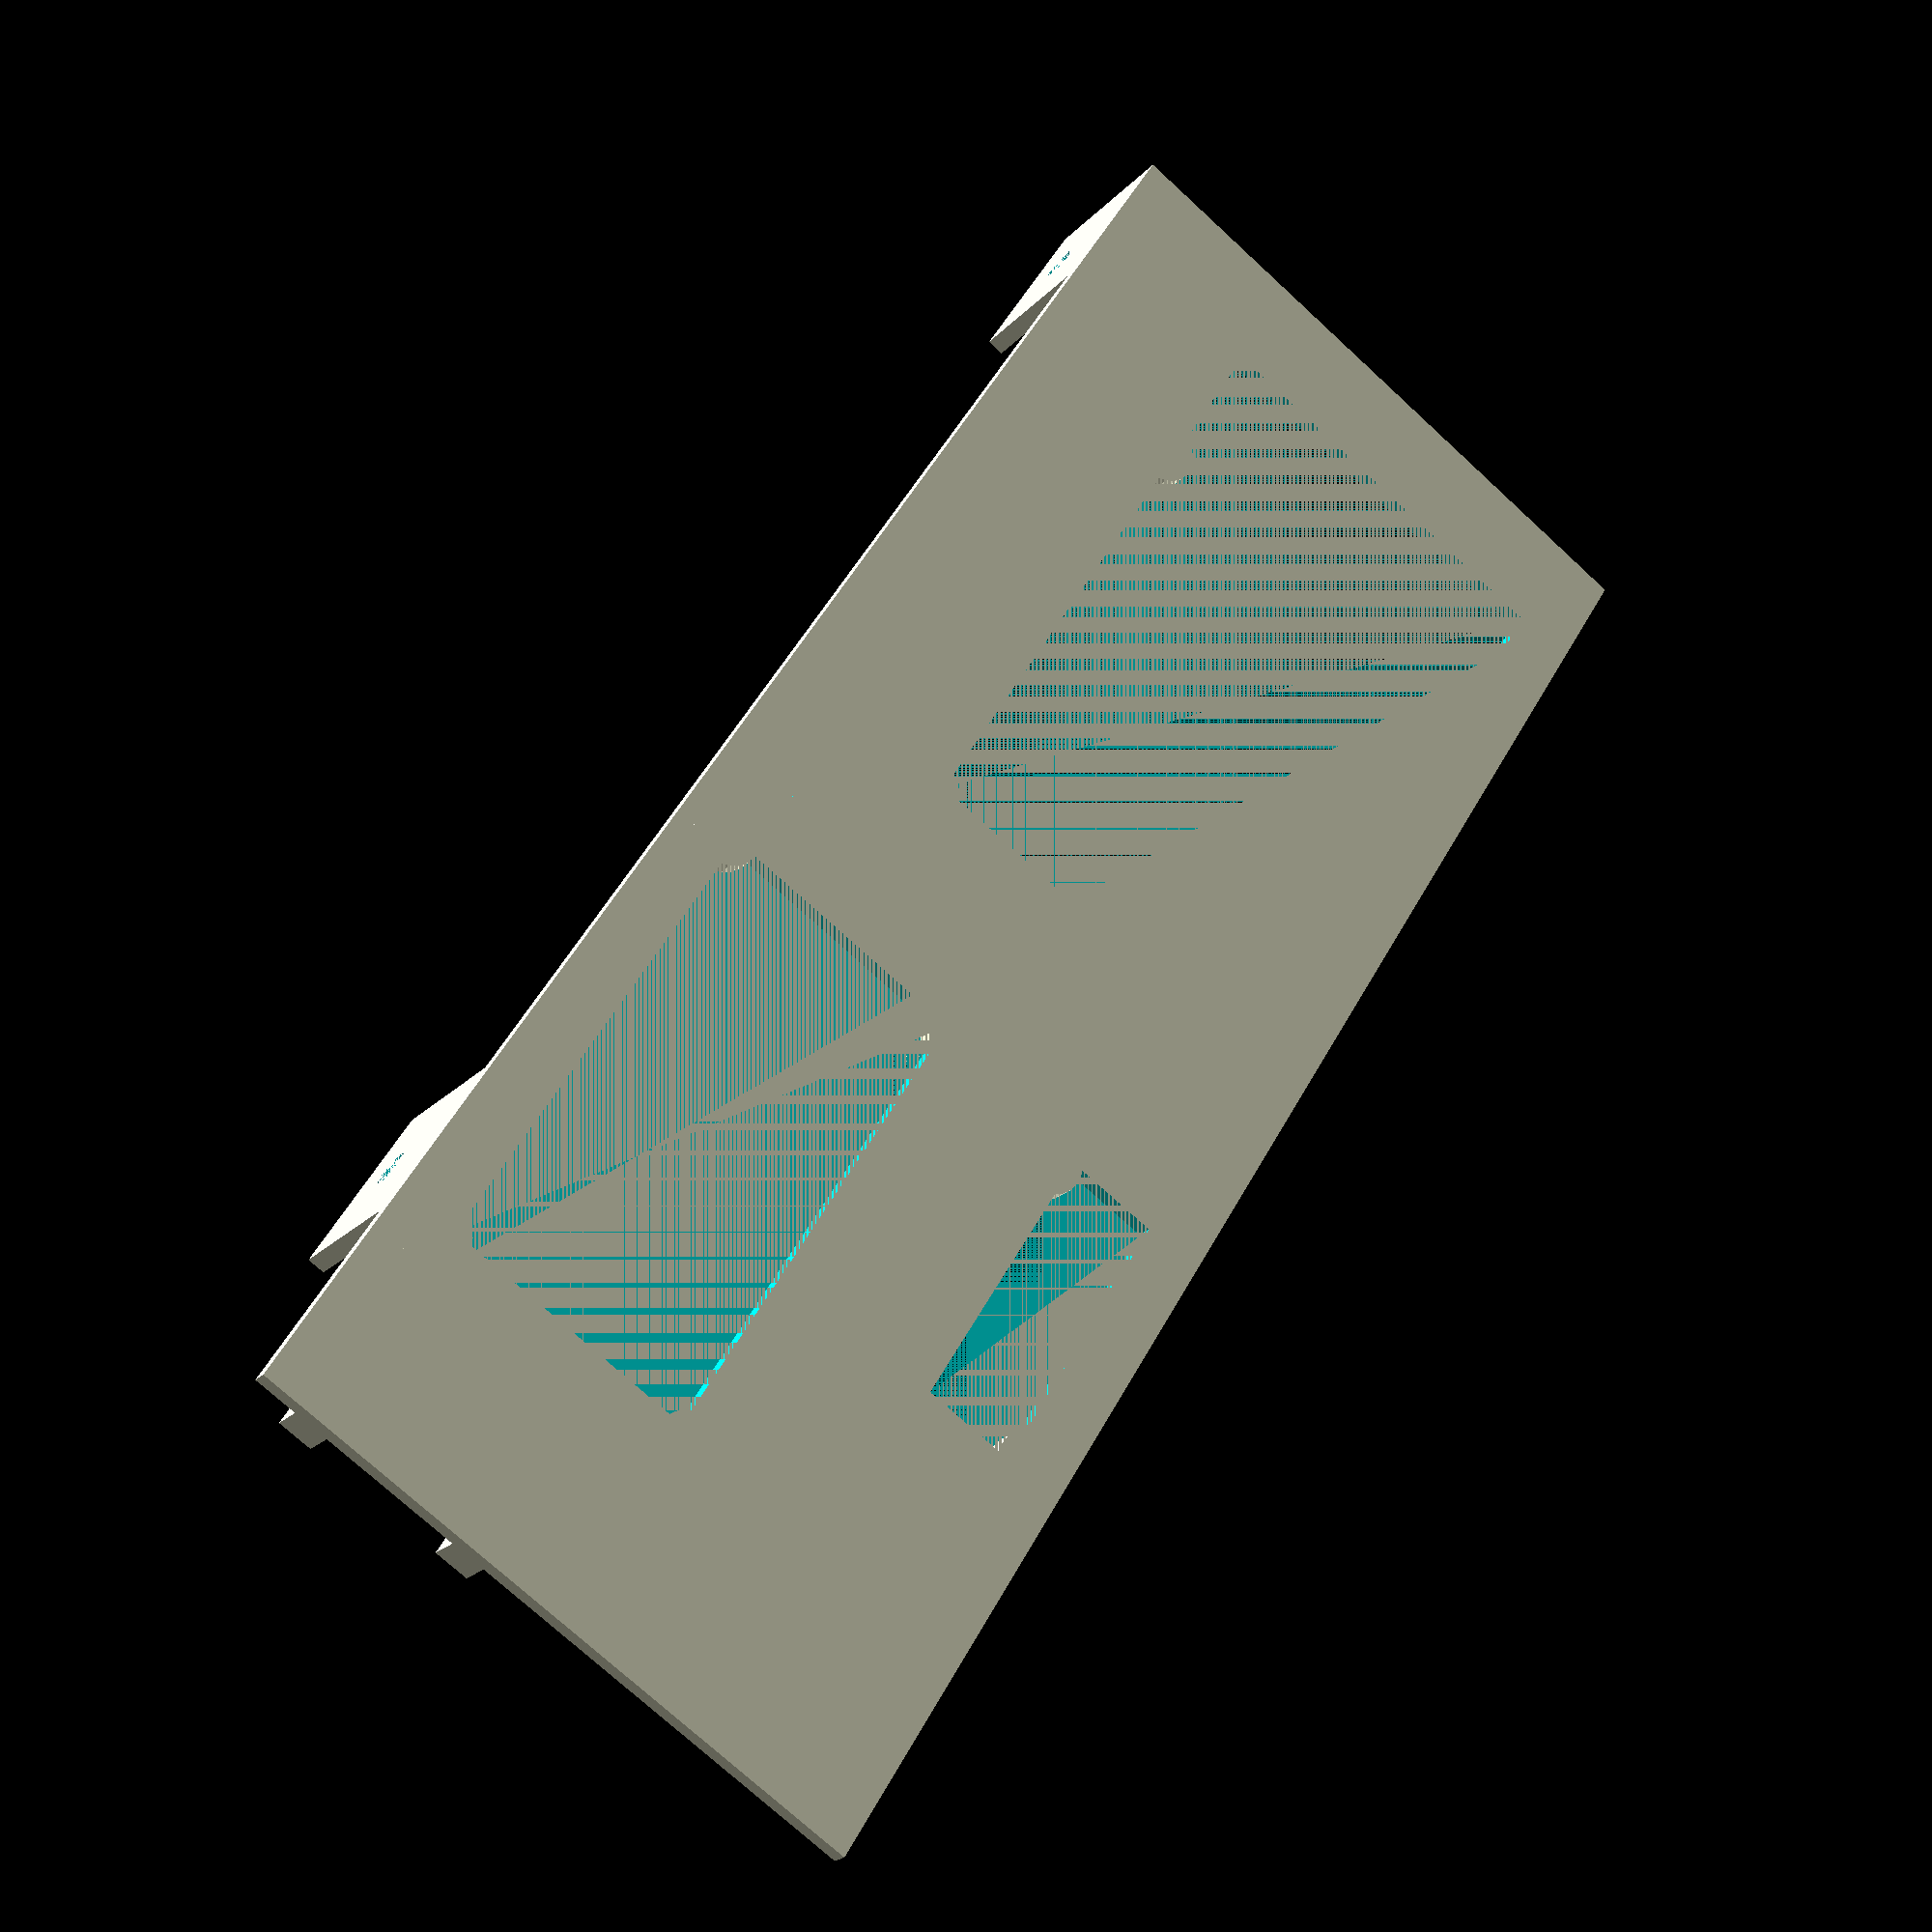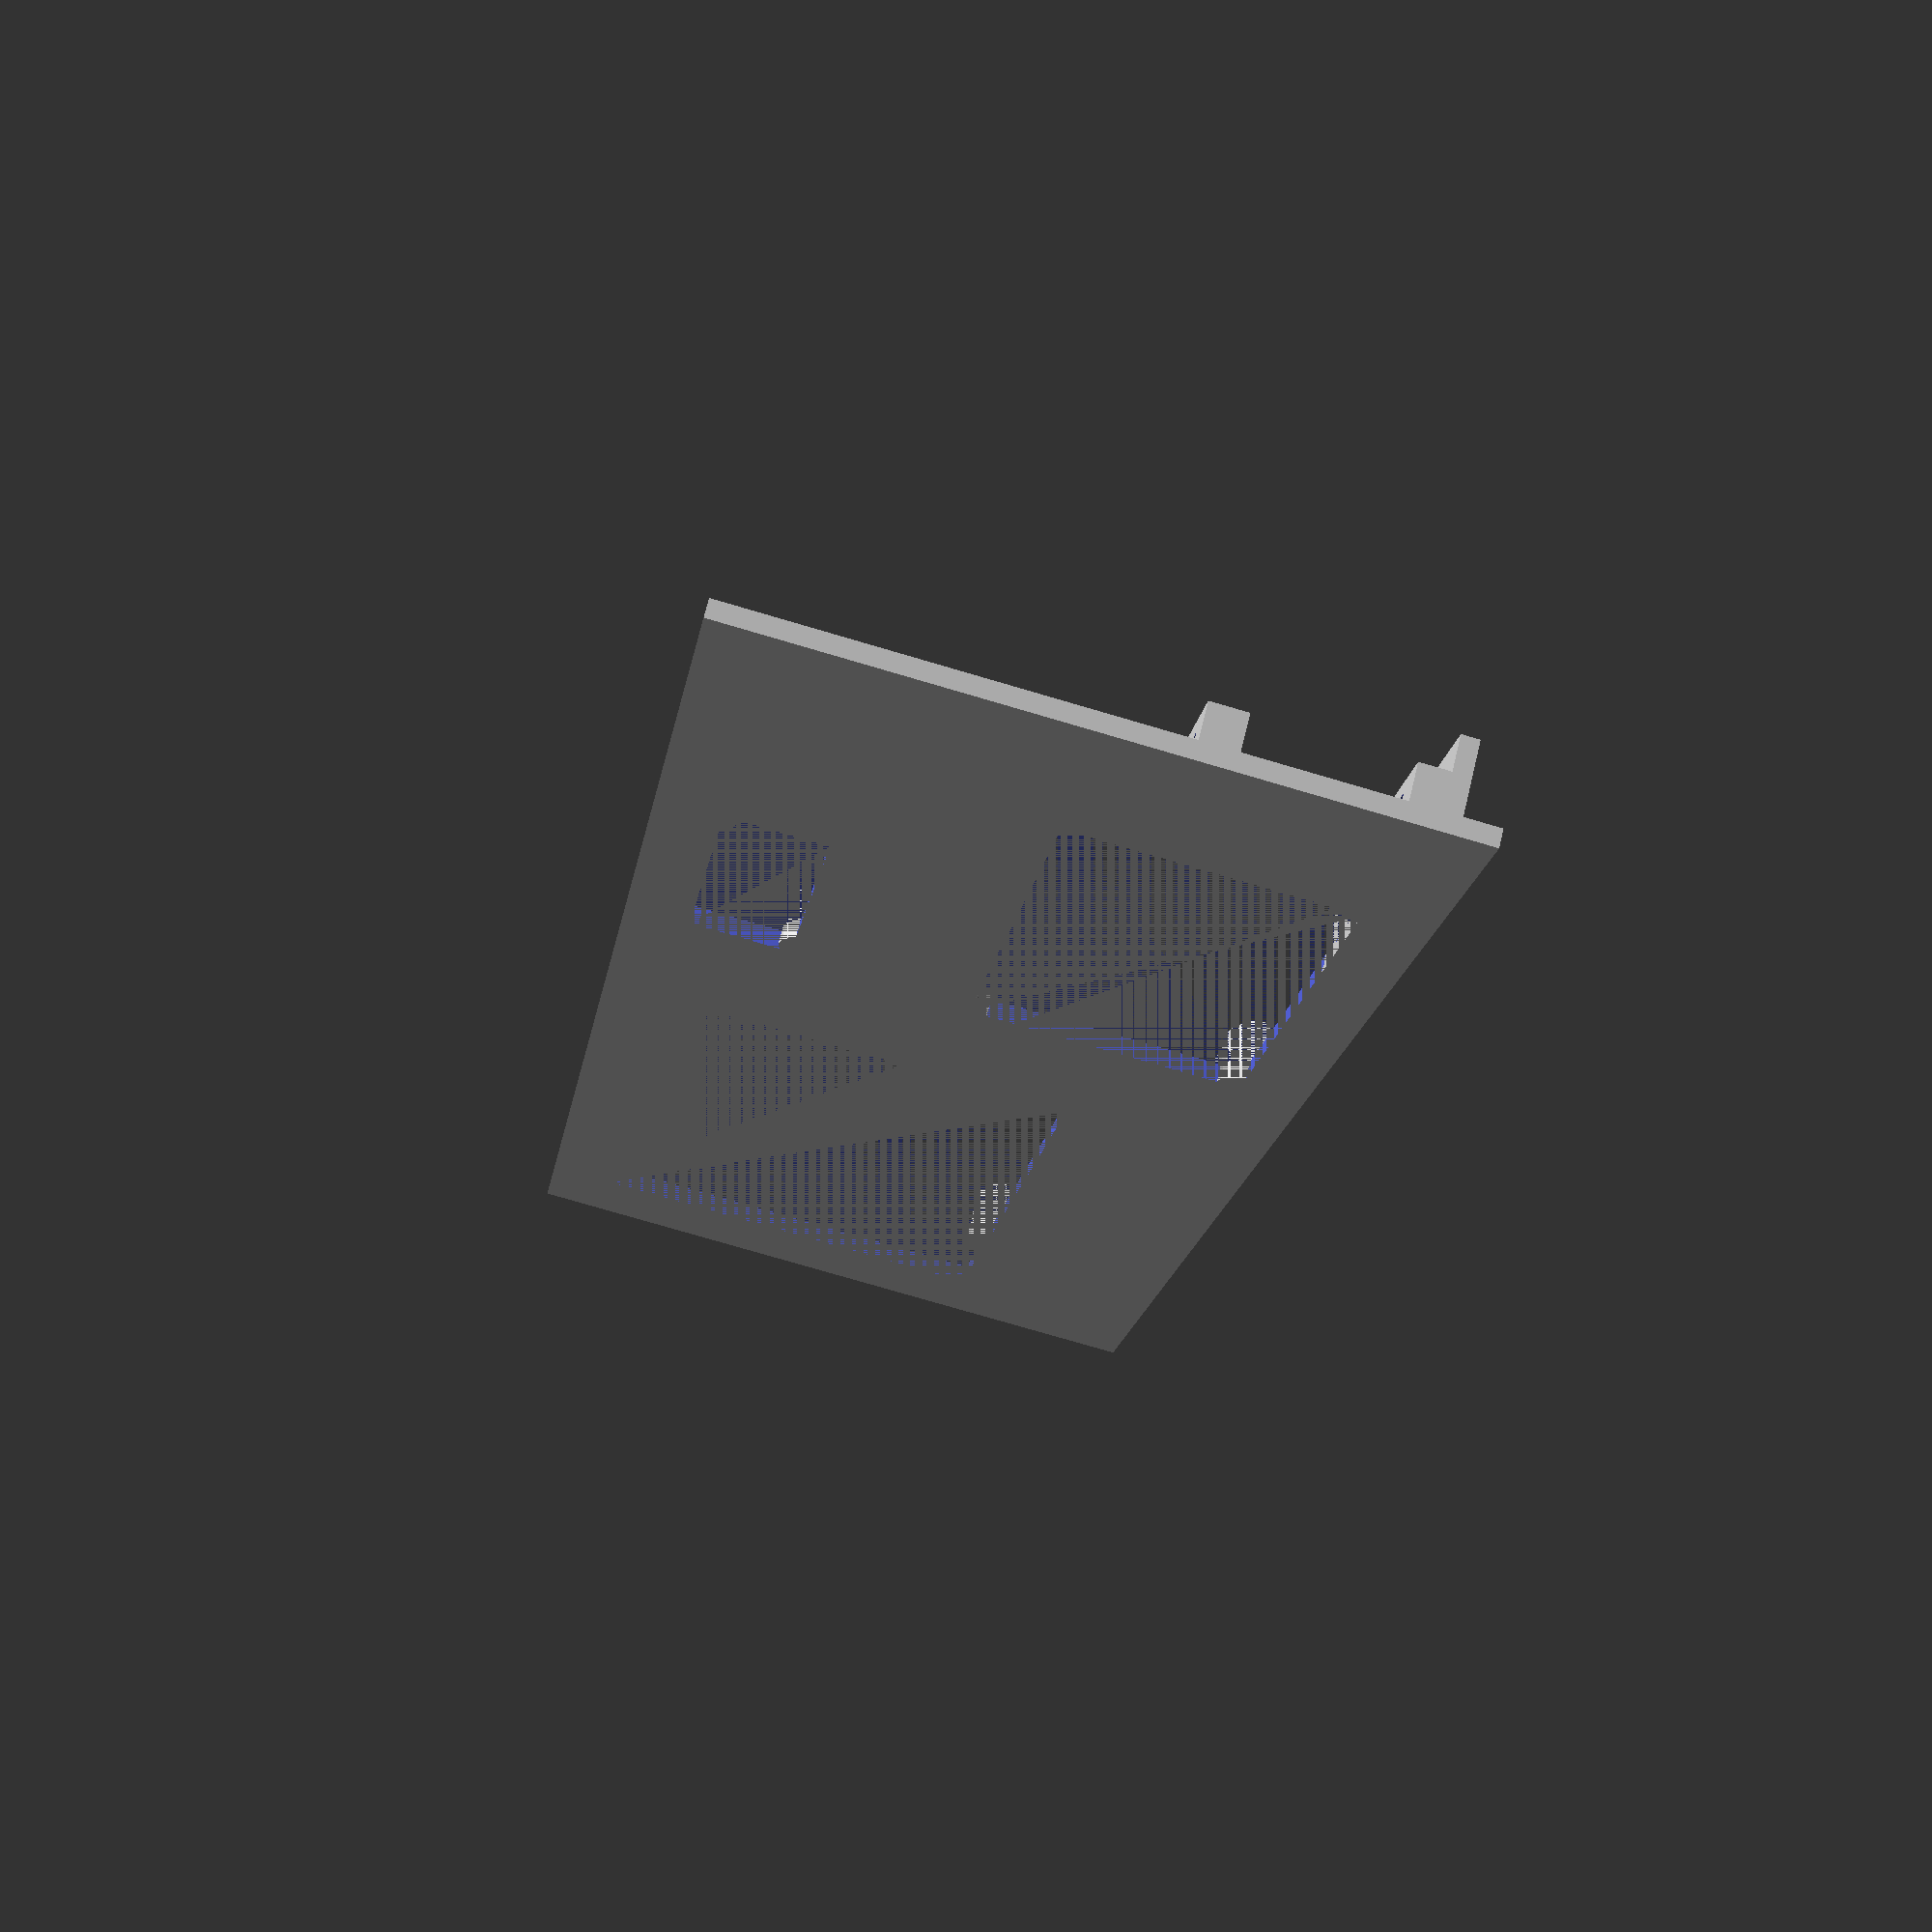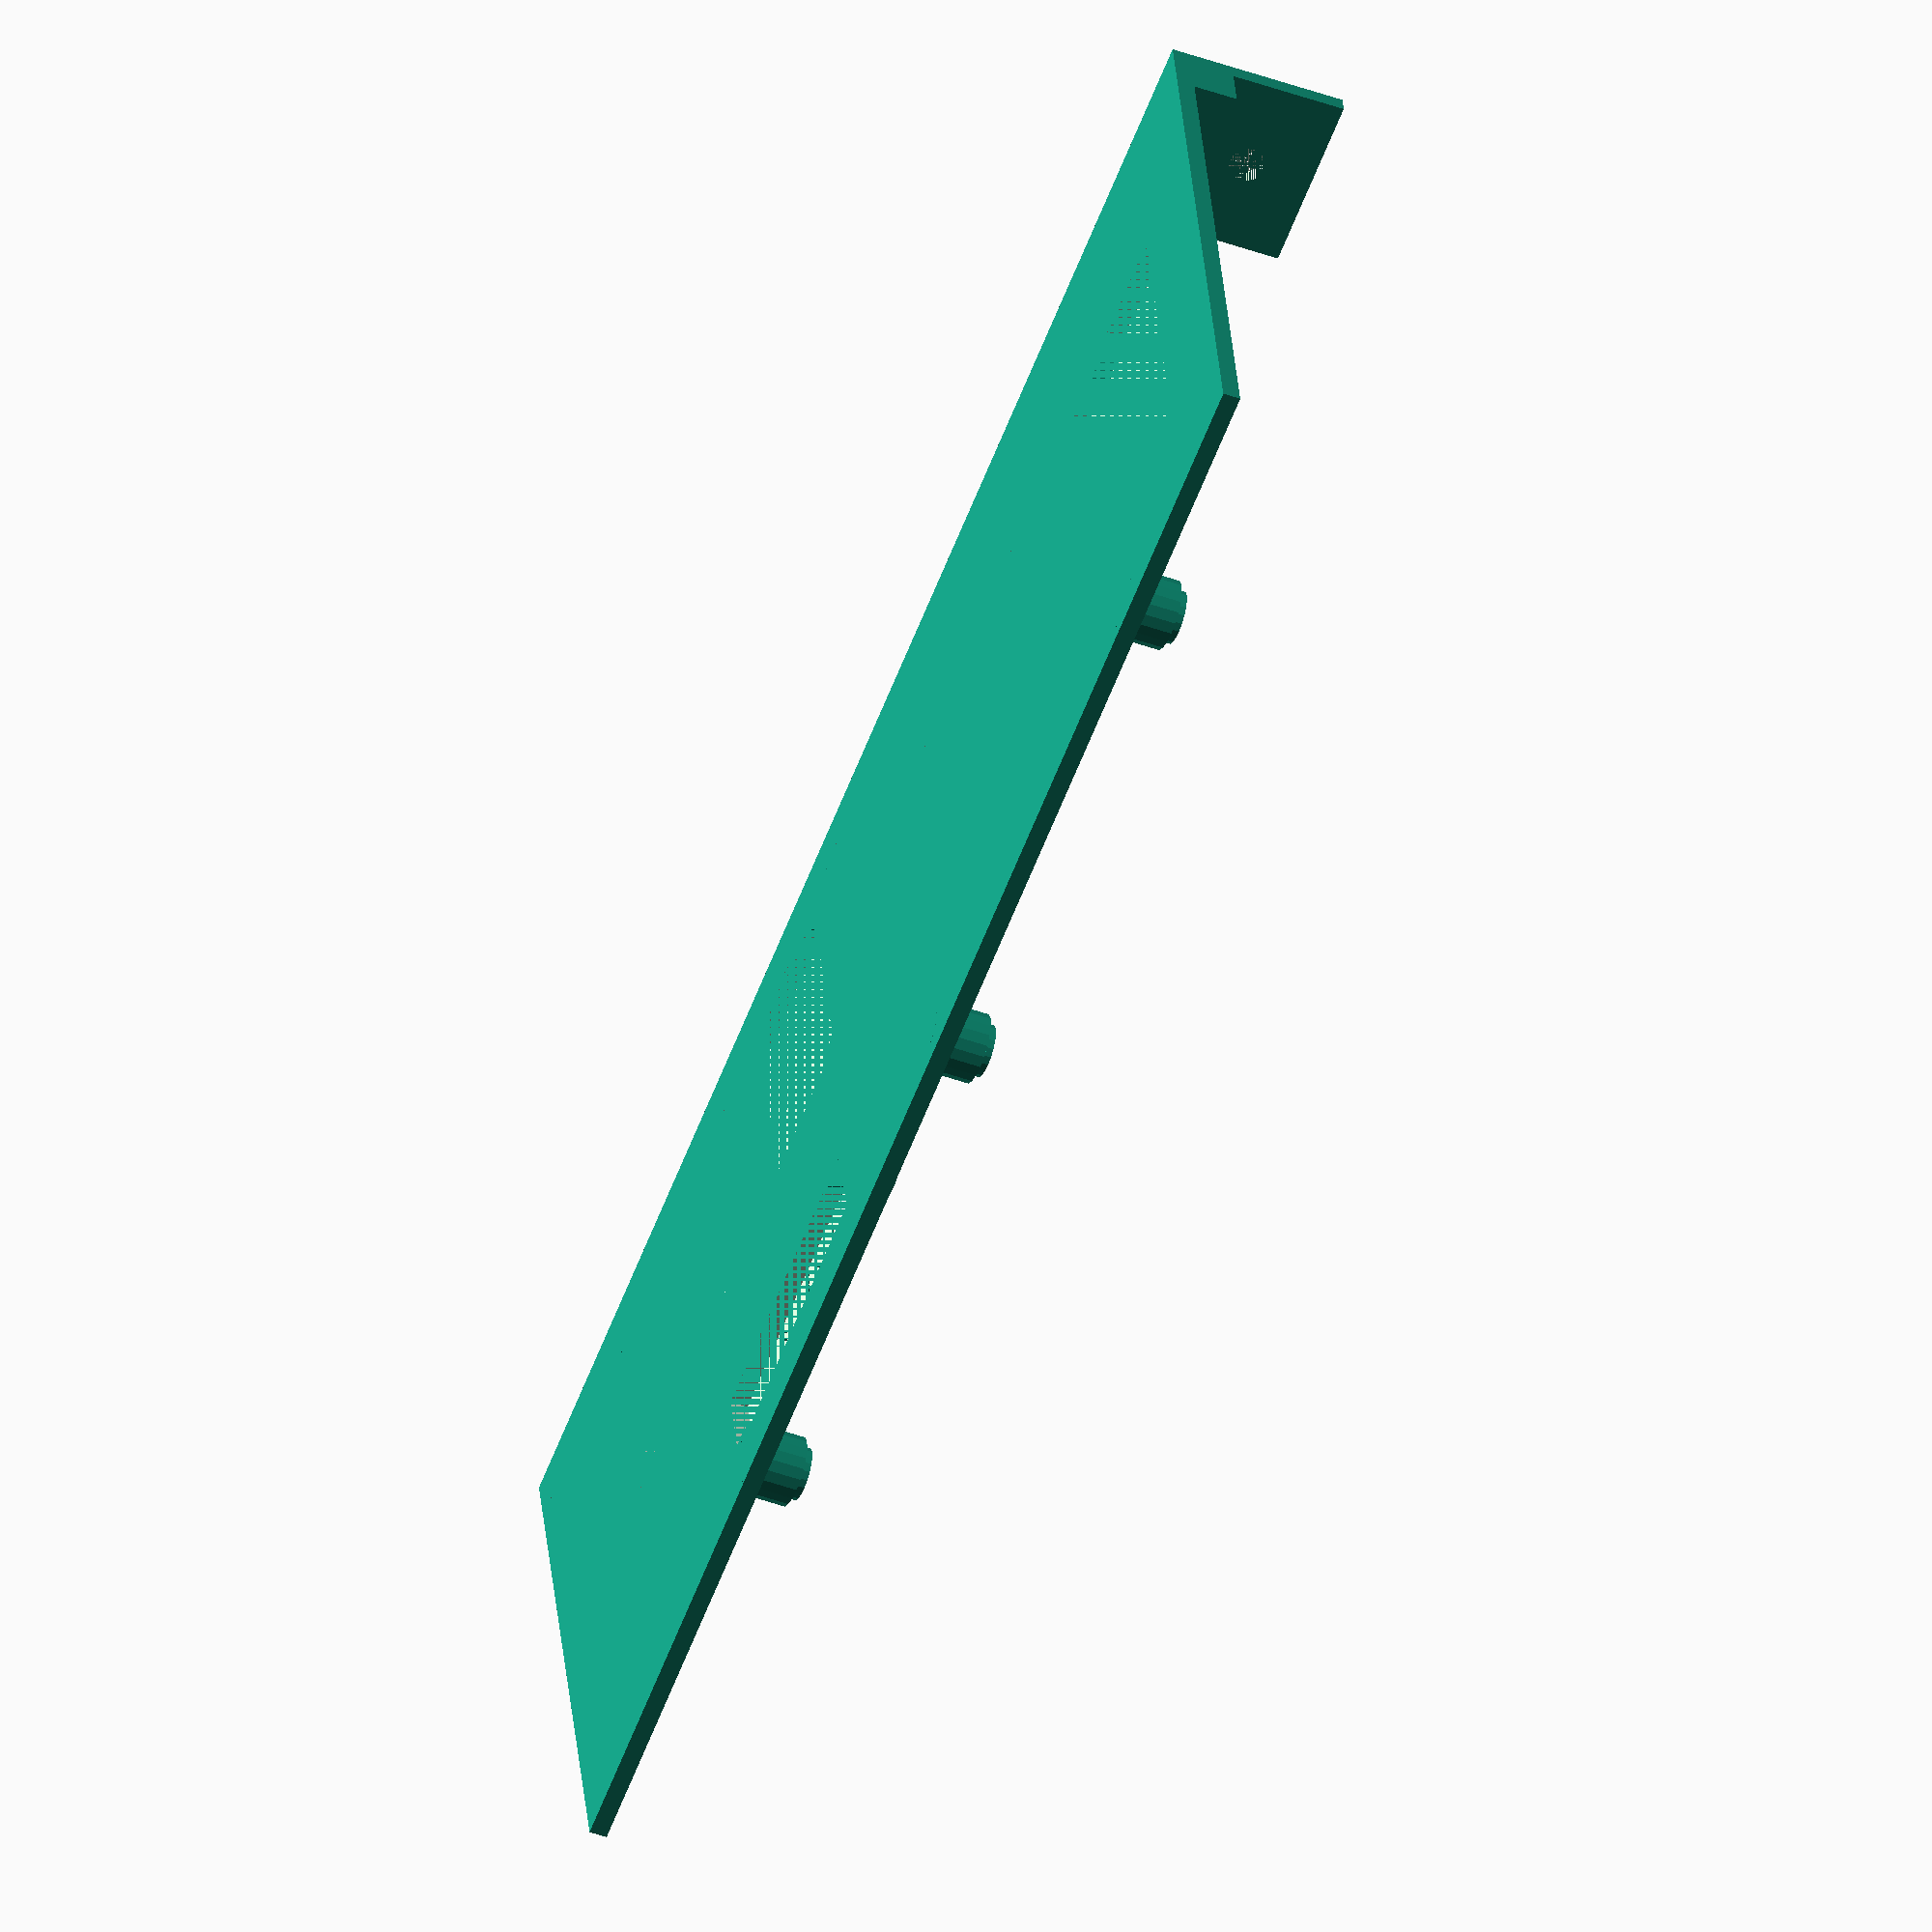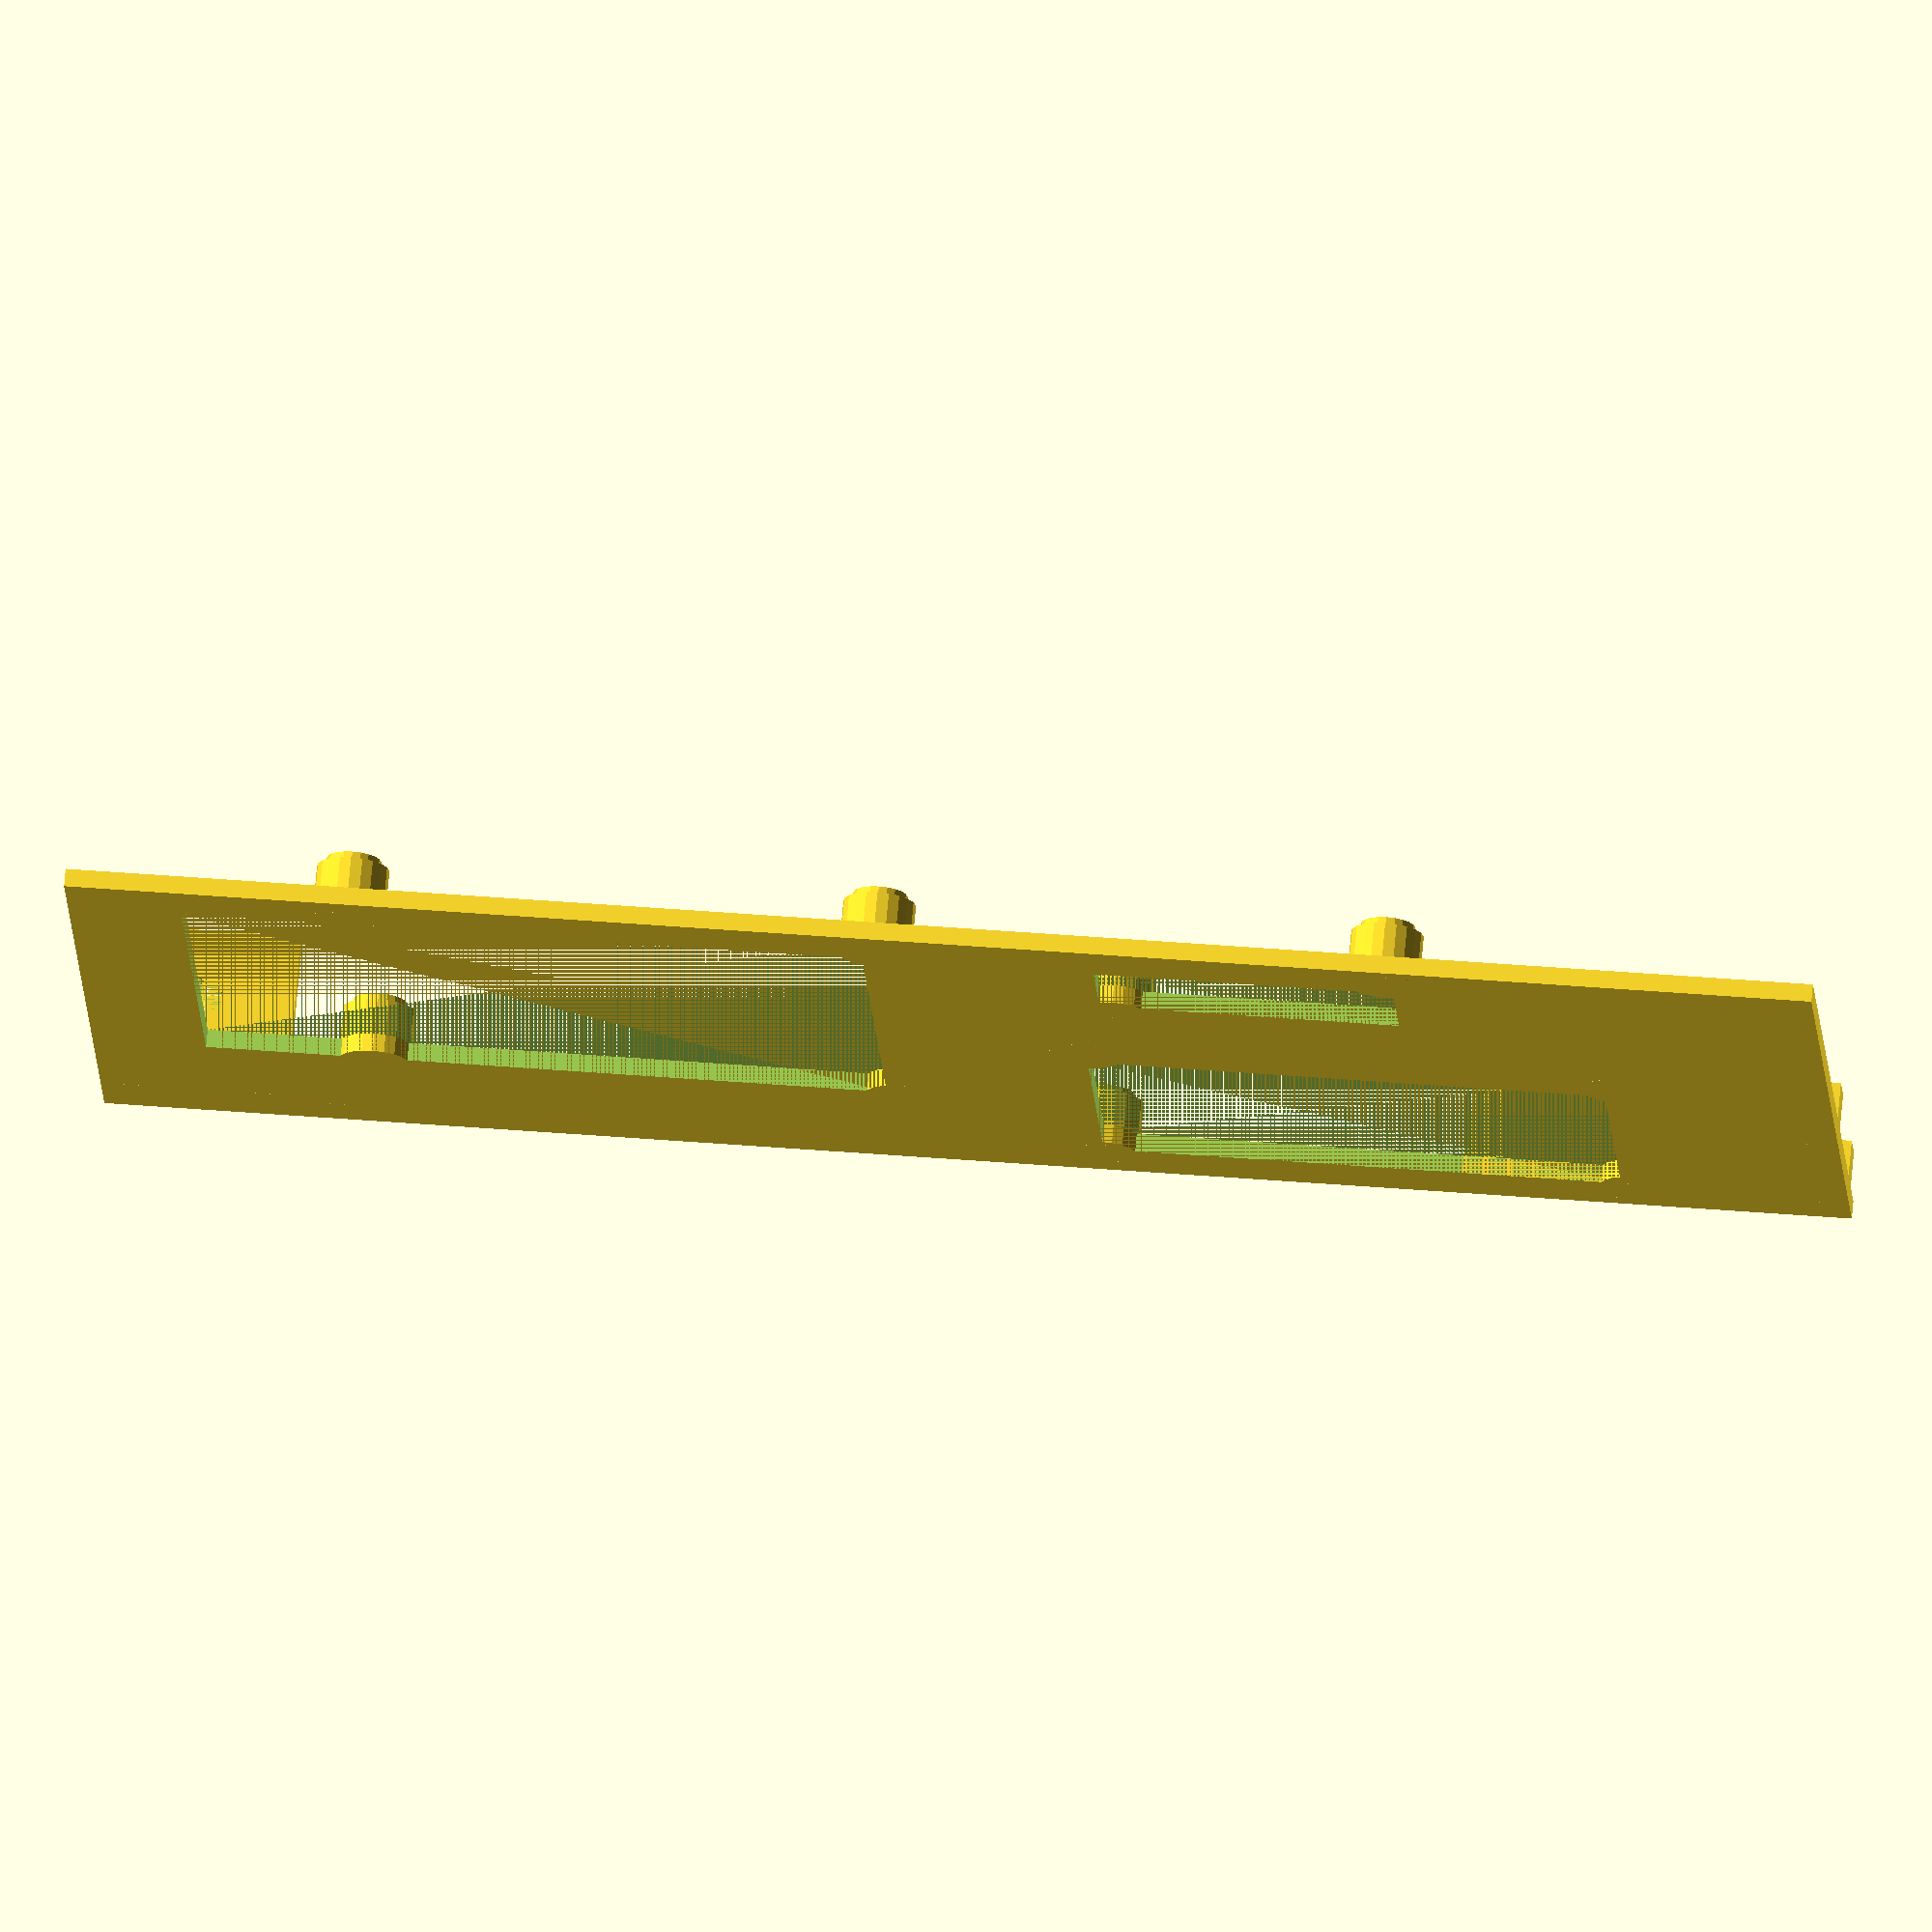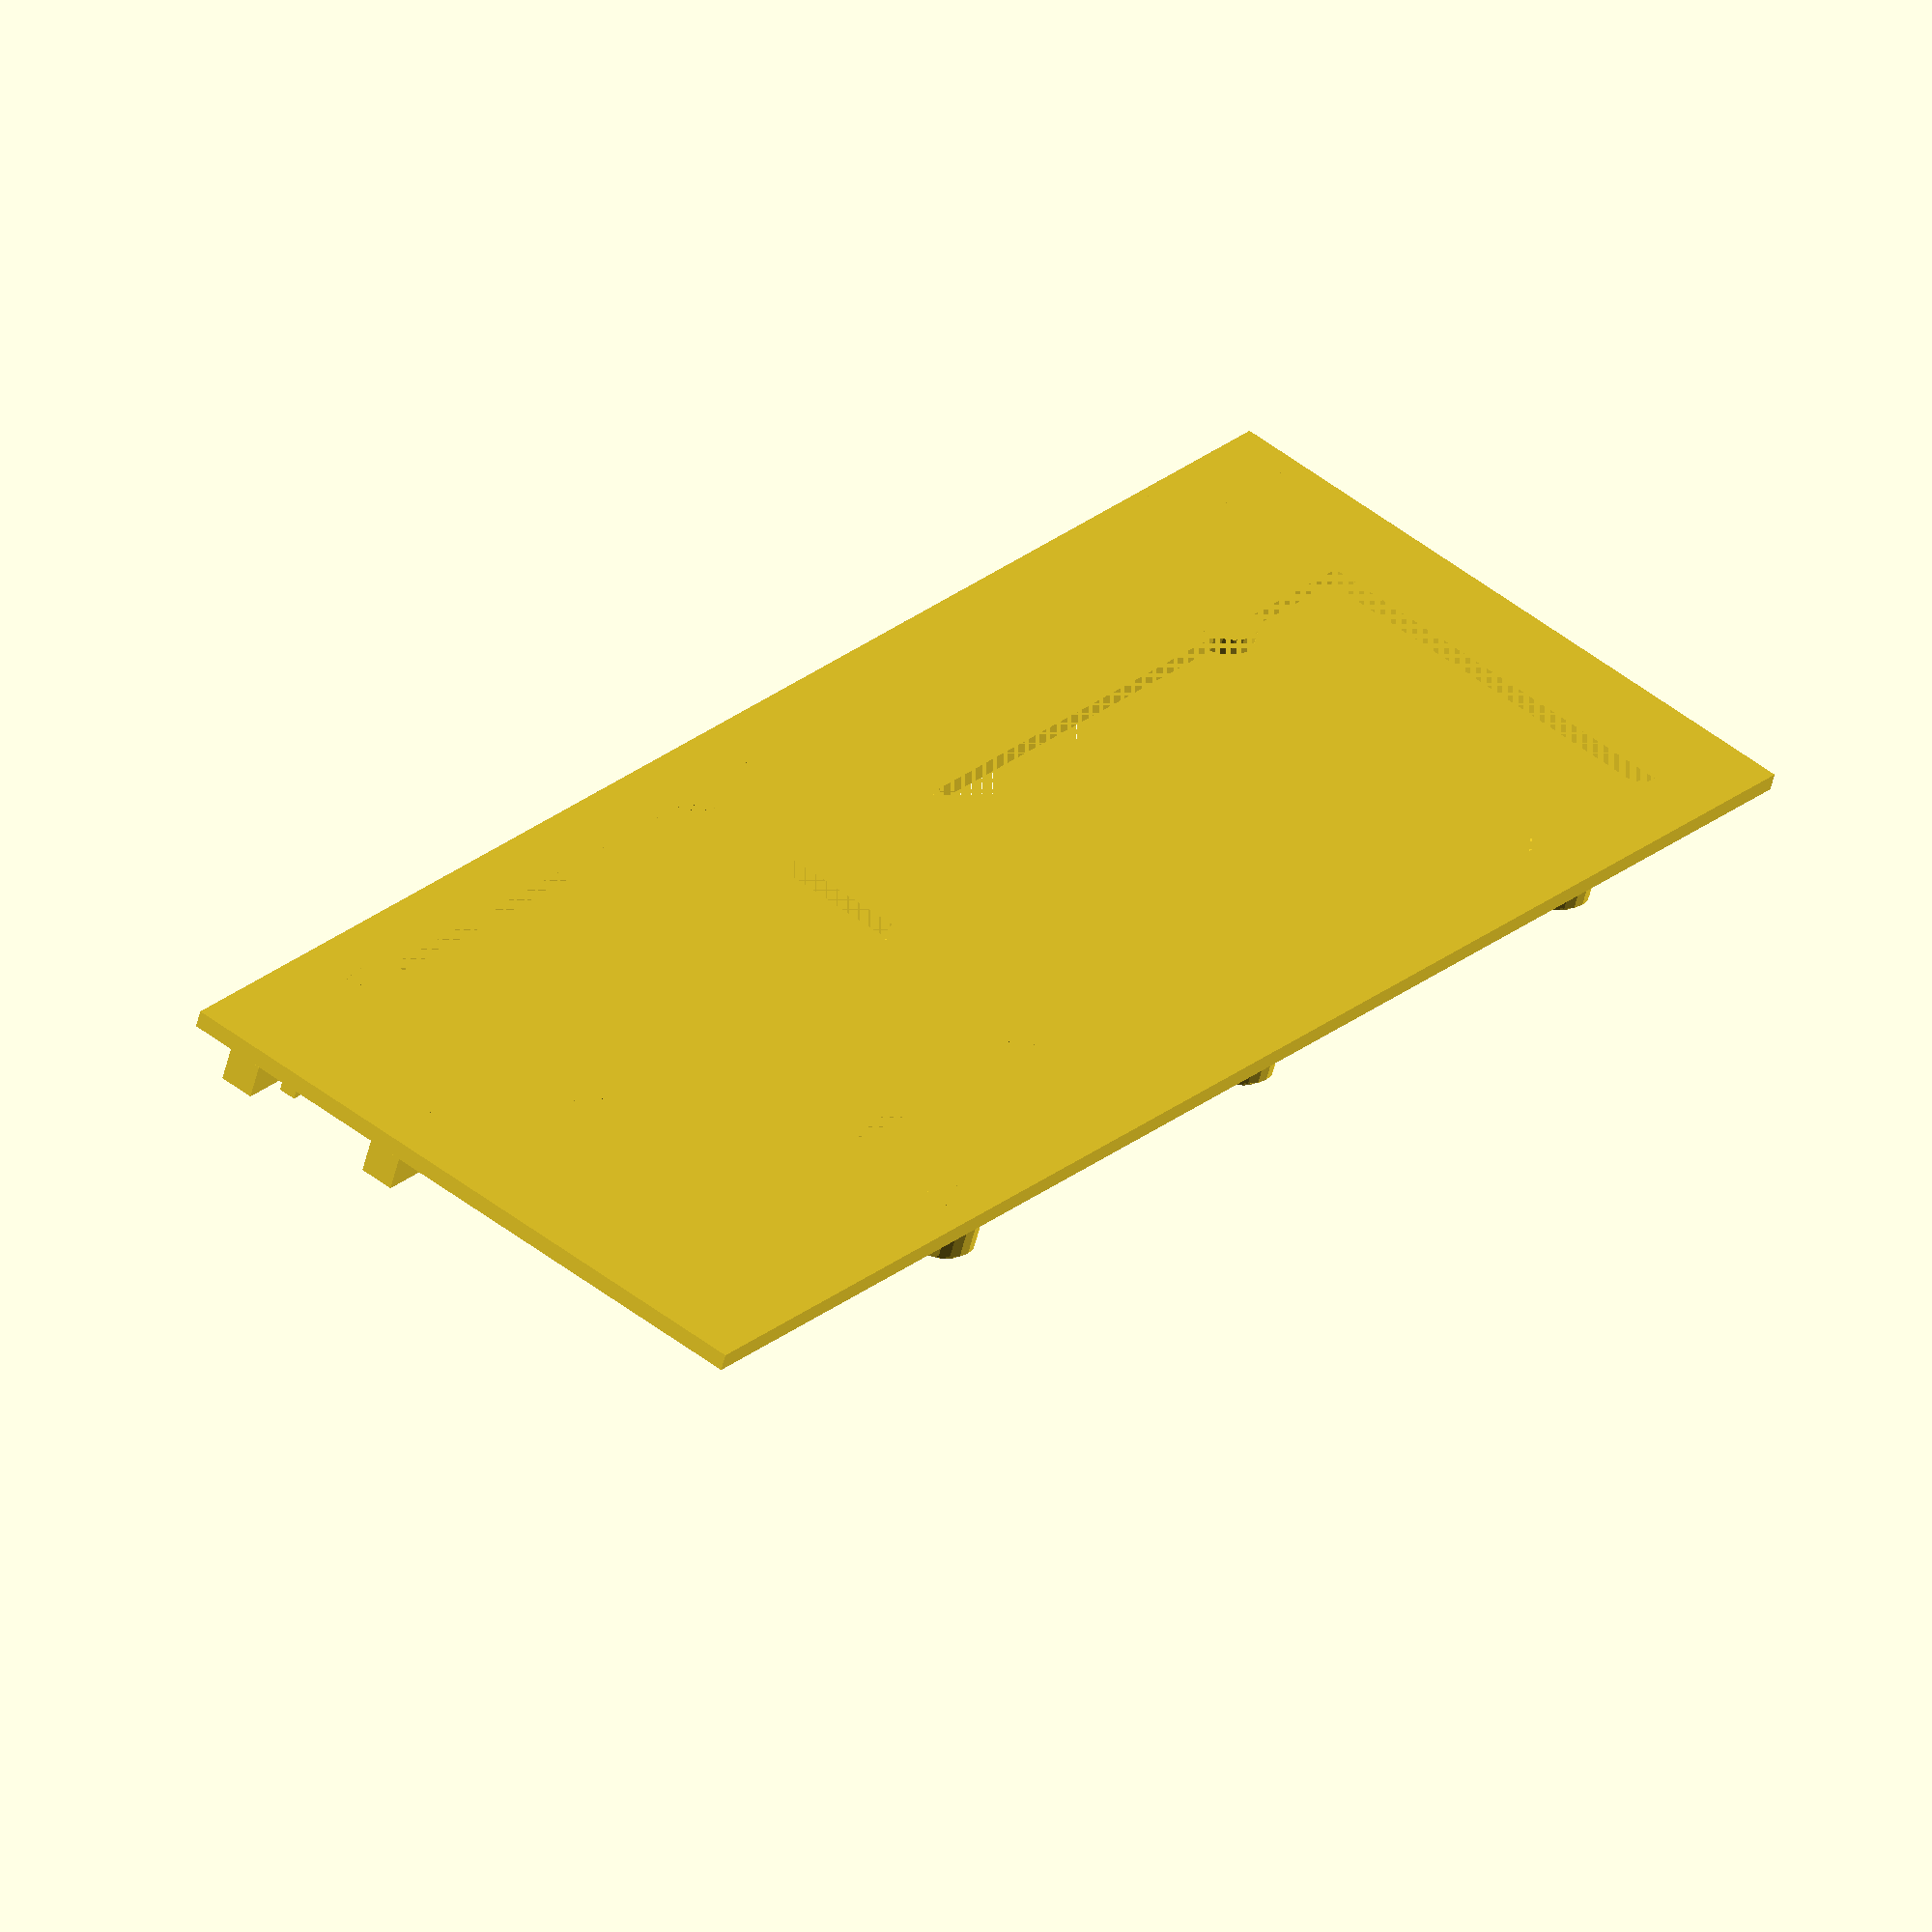
<openscad>
module cable_management(){
  translate([0,0,2]){
    difference(){
      cube([10,4,4]);
      translate([5, 4, -0.5]) rotate([90,0,0]) cylinder(r=3, h=4, $fn=20);
    }
  }
}

module buck_module(){
    translate([0,0,8]){
      difference(){
        color([1,0,0]) cube([46.5, 21, 2]);
        translate([46.5-6.5,2.5,0]) cylinder(r=1.5, h=2, $fn=10);
        translate([9.5,21-2.5,0]) cylinder(r=1.5, h=2, $fn=10);
      }
    }
}
module buck_mount(){
    translate([46.5-6.5,2.5,0]) mount();
    translate([9.5,21-2.5,0]) mount();
}

module yyg2_module(){
  translate([0,0,8]){
    difference(){
      color([0,1,0]) cube([65.7,40.5,2]);
      translate([3.5,3.5,0]) cylinder(r=1.5, h=2, $fn=10);
      translate([3.5,40.5-3.5,0]) cylinder(r=1.5, h=2, $fn=10);
      translate([65.7-3.5,3.5,0]) cylinder(r=1.5, h=2, $fn=10);
      translate([65.7-3.5,40.5-3.5,0]) cylinder(r=1.5, h=2, $fn=10);
    }
  }
}

module yyg2_mount(){
    translate([3.5,3.5, 0]) mount();
    translate([3.5,40.5-3.5,0]) mount();
    translate([65.7-3.5,3.5,0]) mount();
    translate([65.7-3.5,40.5-3.5,0]) mount();
}

module pi_module(){
    translate([0,0,8]){
      difference(){
        color([0,0,1]) cube([85, 56, 2]);
        translate([3.5,3.5,0]) cylinder(r=1.5, h=2, $fn=10);
        translate([3.5,56-3.5,0]) cylinder(r=1.5, h=2, $fn=10);
        translate([3.5+58,3.5,0]) cylinder(r=1.5, h=2, $fn=10);
        translate([3.5+58,56-3.5,0]) cylinder(r=1.5, h=2, $fn=10);
      }
    }
}
module pi_mount(){
  translate([3.5,3.5,0]) mount();
  translate([3.5,56-3.5,0]) mount();
  translate([3.5+58,3.5,0]) mount();
  translate([3.5+58,56-3.5,0]) mount();
}

module mount(){
  difference(){
    union(){
      cylinder(r=4,h=6, $fn=20);
      cylinder(r=3,h=7, $fn=20);
    }
    cylinder(r=1.325,h=8, $fn=20);
  }
}

module psu(){
  difference(){
    translate([-10,0,0]) cube([20,2,20]);
    translate([0,0,12.5]) rotate([-90,0,0]) cylinder(r=2, h=2, $fn=20);
  }
  translate([-10,0,0]) cube([20,7,7]);
}


difference(){
  union(){

    difference(){
      /* cube([192.5, 79, 2]); */
      cube([192.5, 75, 2]);
      /* translate([22.5+5,2+5,0]) cube([67-10,40-10,2]); */
      translate([20+5,2+5,0]) cube([67-10,40-10,2]);
      /* translate([41.5+5,52+5,0]) cube([46.5-10,21-10,2]); */
      translate([38+5+3.5,52+5,0]) cube([46.5-10-3.5,21-10,2]);
      translate([100+5,17+5,0]) cube([85-10,56-10,2]);
    }

    //translate([22.5,2,0]) yyg2_module();
    /* translate([22.5,2,0]) yyg2_mount(); */
    translate([20,2,0]) yyg2_mount();
    //translate([41.5,52,0]) buck_module();
    /* translate([41.5,52,0]) buck_mount(); */
    translate([38,52,0]) buck_mount();
    //translate([100,17,0]) pi_module();
    translate([100,17,0]) pi_mount();
    translate([32.5,0,0]) {
    difference(){
      psu();
      /* translate([-6, 6, 0]) cylinder(r=2.5, h=8, $fn=20); // screw hole fix */
      translate([-8.5, 6, 0]) cylinder(r=2.5, h=8, $fn=20); // screw hole fix
    }
    }
    translate([182.5,0,0]) psu();

    translate([0,5,0]) cable_management();
    translate([0,25,0]) cable_management();
    /* translate([87,5,0]) cable_management(); */
    translate([84.5,5,0]) cable_management();
    translate([178.5-16,5,0]) cable_management();
  }
  //translate([45,0,0]) cube([300,100,50]);
}

</openscad>
<views>
elev=201.4 azim=57.8 roll=29.9 proj=p view=solid
elev=290.6 azim=80.9 roll=193.7 proj=p view=solid
elev=228.9 azim=11.6 roll=291.6 proj=o view=wireframe
elev=108.2 azim=183.4 roll=354.9 proj=o view=wireframe
elev=235.3 azim=52.1 roll=13.6 proj=o view=wireframe
</views>
